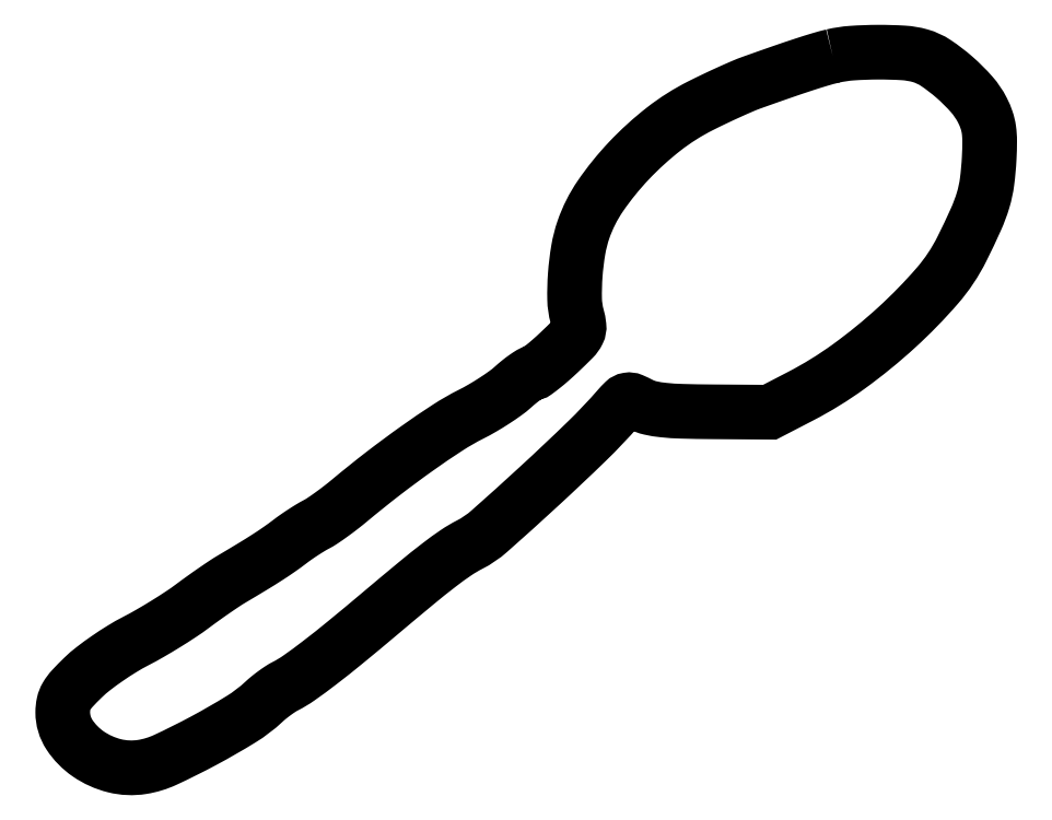
<metadata>
{"format":"dxf","ext":"dxf","renderer":"ezdxf+matplotlib","layout":"modelspace","background":"white","min_lineweight":24,"dpi":150}
</metadata>
<code>
0
SECTION
2
ENTITIES
0
POLYLINE
8
0
66
1
70
1
0
VERTEX
8
0
10
186.8
20
172.9
42
0.01494
0
VERTEX
8
0
10
183.8
20
172.1
42
0.006225
0
VERTEX
8
0
10
179.7
20
170.8
42
0.00467
0
VERTEX
8
0
10
174.4
20
169.1
42
0.001889
0
VERTEX
8
0
10
167.2
20
166.5
42
0.01571
0
VERTEX
8
0
10
165
20
165.7
42
0.004877
0
VERTEX
8
0
10
161.8
20
164.2
42
0.004871
0
VERTEX
8
0
10
158.2
20
162.6
42
0.005347
0
VERTEX
8
0
10
154.7
20
160.9
42
0.04905
0
VERTEX
8
0
10
145.8
20
155.2
42
0.03792
0
VERTEX
8
0
10
137.3
20
147.5
42
0.0389
0
VERTEX
8
0
10
130.4
20
139
42
0.0676
0
VERTEX
8
0
10
126.3
20
130.8
42
0.04103
0
VERTEX
8
0
10
125.1
20
125.9
42
0.02366
0
VERTEX
8
0
10
124.3
20
119.8
42
0.02343
0
VERTEX
8
0
10
124.2
20
113.9
42
0.06255
0
VERTEX
8
0
10
124.8
20
109.8
42
-0.04025
0
VERTEX
8
0
10
125.2
20
107.4
42
-0.143
0
VERTEX
8
0
10
125
20
105.9
42
-0.08108
0
VERTEX
8
0
10
123.8
20
104.4
42
-0.007764
0
VERTEX
8
0
10
120.5
20
101.1
42
-0.009186
0
VERTEX
8
0
10
118.3
20
99.12
42
-0.01311
0
VERTEX
8
0
10
116.4
20
97.48
42
-0.009033
0
VERTEX
8
0
10
114.7
20
96.21
42
-0.1594
0
VERTEX
8
0
10
114.1
20
96
42
0.1392
0
VERTEX
8
0
10
113.5
20
95.83
42
0.01459
0
VERTEX
8
0
10
112.2
20
95.01
42
0.01718
0
VERTEX
8
0
10
110.8
20
93.92
42
0.01296
0
VERTEX
8
0
10
109.3
20
92.63
42
-0.02738
0
VERTEX
8
0
10
107.4
20
91.1
42
-0.01196
0
VERTEX
8
0
10
104.7
20
89.29
42
-0.01179
0
VERTEX
8
0
10
101.8
20
87.49
42
-0.01542
0
VERTEX
8
0
10
99
20
85.99
42
0.02775
0
VERTEX
8
0
10
93.42
20
82.78
42
0.01017
0
VERTEX
8
0
10
85.9
20
77.67
42
0.009806
0
VERTEX
8
0
10
77.67
20
71.58
42
0.009808
0
VERTEX
8
0
10
69.68
20
65.17
42
-0.009353
0
VERTEX
8
0
10
67.48
20
63.4
42
-0.008529
0
VERTEX
8
0
10
65.14
20
61.65
42
-0.008566
0
VERTEX
8
0
10
63
20
60.16
42
-0.02722
0
VERTEX
8
0
10
61.5
20
59.27
42
0.01609
0
VERTEX
8
0
10
60.11
20
58.49
42
0.007834
0
VERTEX
8
0
10
58.38
20
57.4
42
0.007762
0
VERTEX
8
0
10
56.62
20
56.21
42
0.01112
0
VERTEX
8
0
10
55.1
20
55.1
42
-0.01113
0
VERTEX
8
0
10
52.52
20
53.22
42
-0.009077
0
VERTEX
8
0
10
49.68
20
51.32
42
-0.006784
0
VERTEX
8
0
10
46.08
20
49.07
42
-0.002591
0
VERTEX
8
0
10
41
20
46.03
42
0.01304
0
VERTEX
8
0
10
39.25
20
44.94
42
0.004441
0
VERTEX
8
0
10
36.77
20
43.25
42
0.004412
0
VERTEX
8
0
10
34.05
20
41.35
42
0.005071
0
VERTEX
8
0
10
31.5
20
39.48
42
-0.01462
0
VERTEX
8
0
10
28.65
20
37.47
42
-0.007611
0
VERTEX
8
0
10
24.98
20
35.13
42
-0.007562
0
VERTEX
8
0
10
21.14
20
32.84
42
-0.01144
0
VERTEX
8
0
10
17.72
20
30.97
42
0.0187
0
VERTEX
8
0
10
14.38
20
29.08
42
0.01321
0
VERTEX
8
0
10
10.76
20
26.72
42
0.01336
0
VERTEX
8
0
10
7.426
20
24.28
42
0.02722
0
VERTEX
8
0
10
4.969
20
22.16
42
0.01381
0
VERTEX
8
0
10
2.306
20
19.45
42
0.05456
0
VERTEX
8
0
10
0.9127
20
17.57
42
0.07928
0
VERTEX
8
0
10
0.2293
20
15.82
42
0.05357
0
VERTEX
8
0
10
-0
20
13.69
42
0.1461
0
VERTEX
8
0
10
1.621
20
8.259
42
0.09726
0
VERTEX
8
0
10
6.192
20
3.586
42
0.08988
0
VERTEX
8
0
10
12.57
20
0.7147
42
0.101
0
VERTEX
8
0
10
19.28
20
0.428
42
0.0692
0
VERTEX
8
0
10
24.86
20
2.137
42
0.0141
0
VERTEX
8
0
10
34.14
20
6.771
42
0.01515
0
VERTEX
8
0
10
43.26
20
12.01
42
0.04967
0
VERTEX
8
0
10
48.77
20
16.21
42
-0.01738
0
VERTEX
8
0
10
50
20
17.28
42
-0.01264
0
VERTEX
8
0
10
51.43
20
18.38
42
-0.0128
0
VERTEX
8
0
10
52.85
20
19.36
42
-0.0272
0
VERTEX
8
0
10
54
20
20.03
42
0.03591
0
VERTEX
8
0
10
57.32
20
22.02
42
0.0101
0
VERTEX
8
0
10
62.18
20
25.61
42
0.008097
0
VERTEX
8
0
10
68.53
20
30.64
42
0.003512
0
VERTEX
8
0
10
76.81
20
37.52
42
-0.00226
0
VERTEX
8
0
10
85.78
20
45.03
42
-0.009015
0
VERTEX
8
0
10
91.39
20
49.5
42
-0.01457
0
VERTEX
8
0
10
95.4
20
52.41
42
-0.03119
0
VERTEX
8
0
10
98.68
20
54.35
42
0.06309
0
VERTEX
8
0
10
103.5
20
57.63
42
0.00456
0
VERTEX
8
0
10
115.4
20
68.41
42
0.006873
0
VERTEX
8
0
10
127.2
20
79.51
42
0.0209
0
VERTEX
8
0
10
134.7
20
87.48
42
-0.02047
0
VERTEX
8
0
10
136.2
20
89.04
42
-0.1536
0
VERTEX
8
0
10
137.1
20
89.5
42
-0.1437
0
VERTEX
8
0
10
138.1
20
89.37
42
-0.01719
0
VERTEX
8
0
10
140.2
20
88.38
42
0.06417
0
VERTEX
8
0
10
142.5
20
87.54
42
0.02955
0
VERTEX
8
0
10
145.7
20
87.03
42
0.01872
0
VERTEX
8
0
10
150.3
20
86.73
42
0.005126
0
VERTEX
8
0
10
157.5
20
86.6
42
0
0
VERTEX
8
0
10
171.5
20
86.5
42
0
0
VERTEX
8
0
10
179
20
90.39
42
0.03725
0
VERTEX
8
0
10
190.7
20
97.58
42
0.02833
0
VERTEX
8
0
10
202.3
20
107.1
42
0.02896
0
VERTEX
8
0
10
212.2
20
117.2
42
0.06345
0
VERTEX
8
0
10
218.2
20
126.2
42
0.009341
0
VERTEX
8
0
10
221.5
20
133.3
42
0.03305
0
VERTEX
8
0
10
223.3
20
138
42
0.04047
0
VERTEX
8
0
10
224.2
20
142.4
42
0.01968
0
VERTEX
8
0
10
224.8
20
148.1
42
0.01189
0
VERTEX
8
0
10
224.9
20
152.3
42
0.03606
0
VERTEX
8
0
10
224.7
20
155.1
42
0.04729
0
VERTEX
8
0
10
224.1
20
157.4
42
0.03557
0
VERTEX
8
0
10
223.1
20
159.8
42
0.0628
0
VERTEX
8
0
10
220.5
20
163.6
42
0.03242
0
VERTEX
8
0
10
216.3
20
167.8
42
0.03233
0
VERTEX
8
0
10
211.8
20
171.2
42
0.07873
0
VERTEX
8
0
10
208
20
173
42
0.05354
0
VERTEX
8
0
10
204
20
173.7
42
0.01619
0
VERTEX
8
0
10
197.8
20
173.9
42
0.0167
0
VERTEX
8
0
10
191.4
20
173.6
42
0.04035
0
SEQEND
0
ENDSEC
0
EOF

</code>
